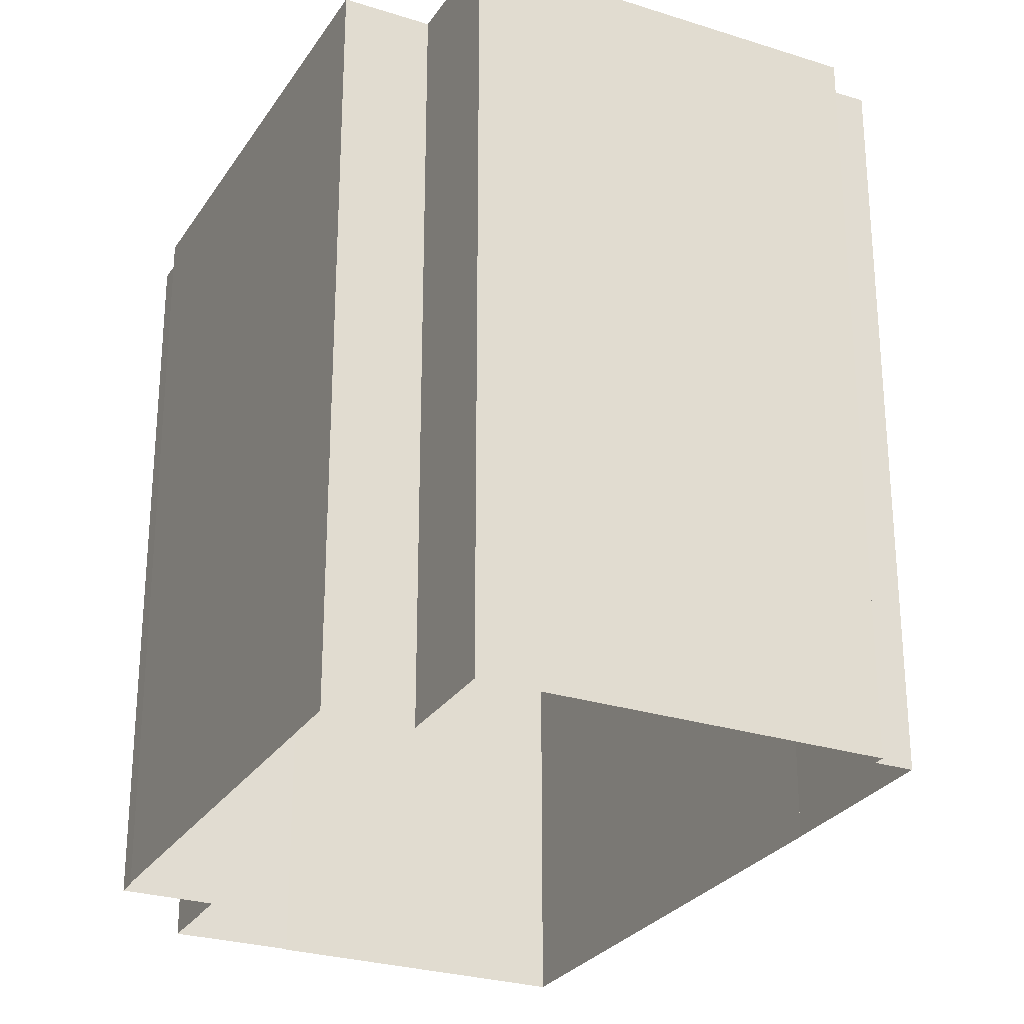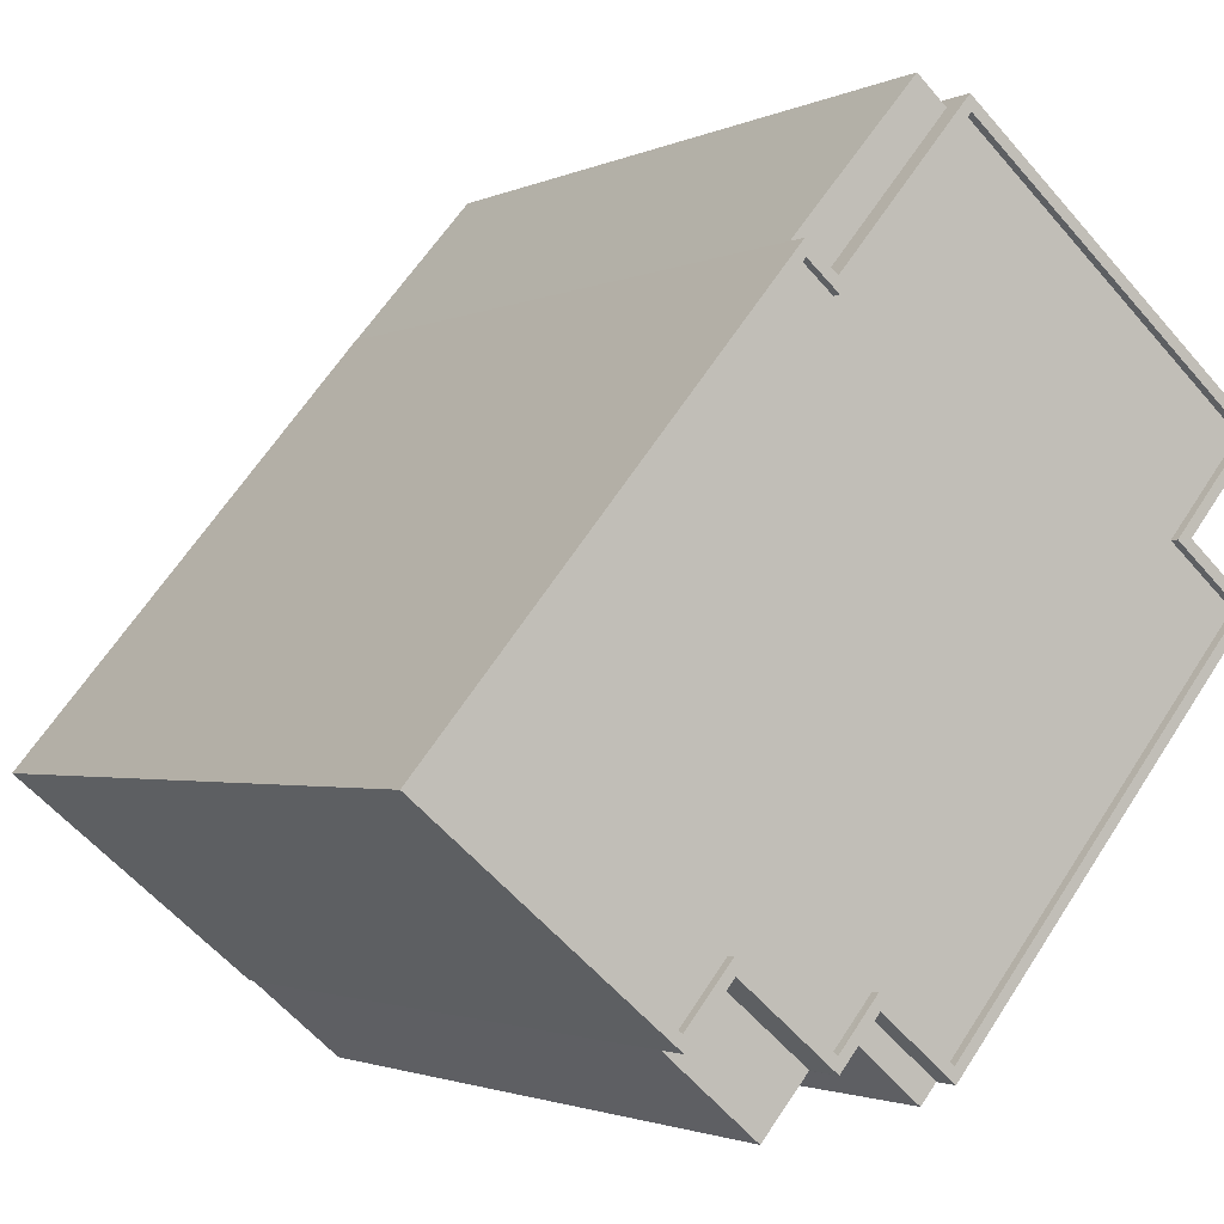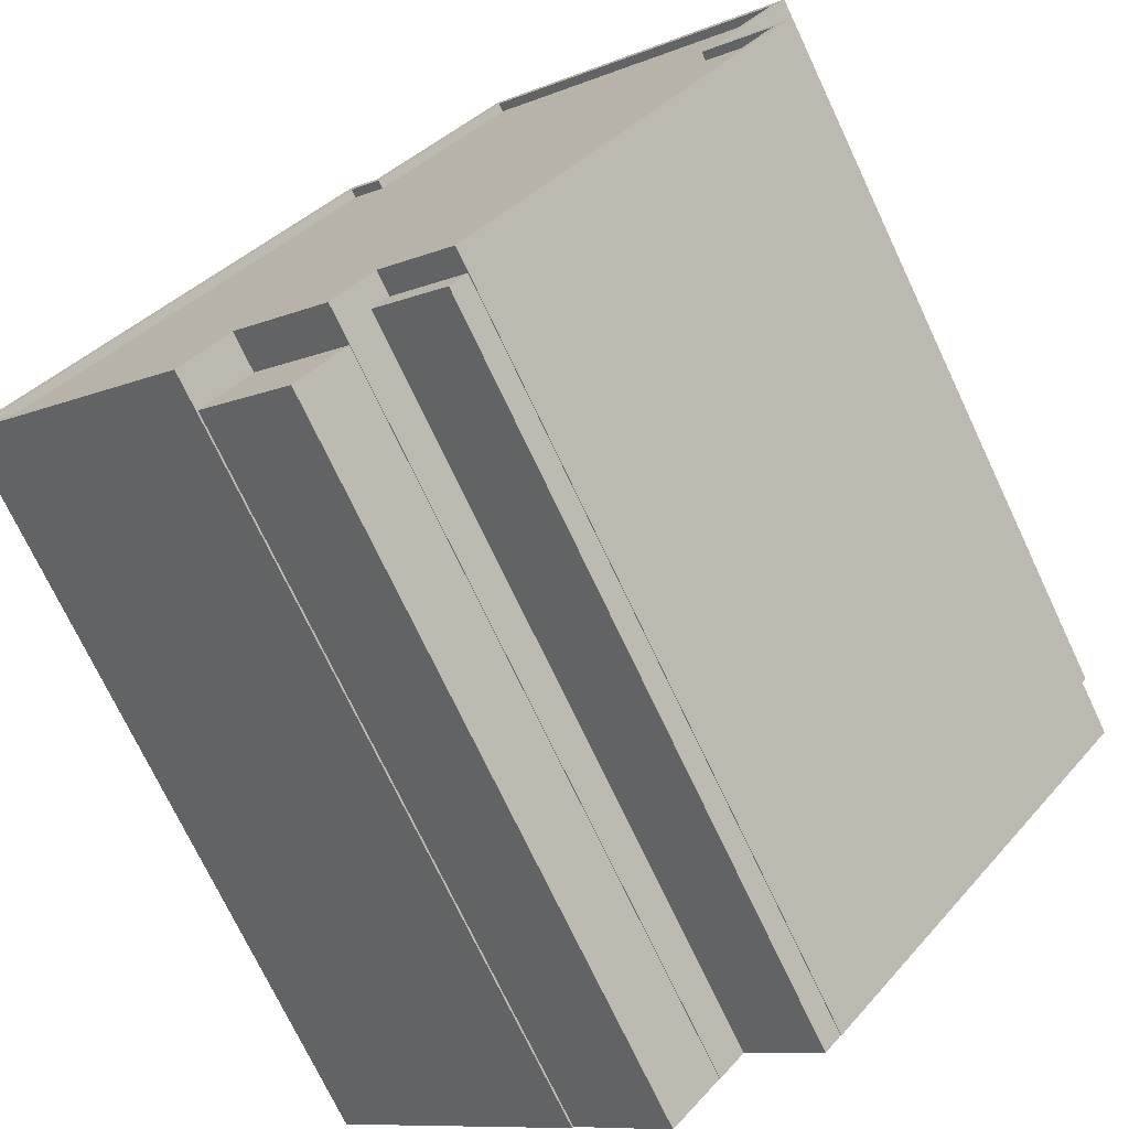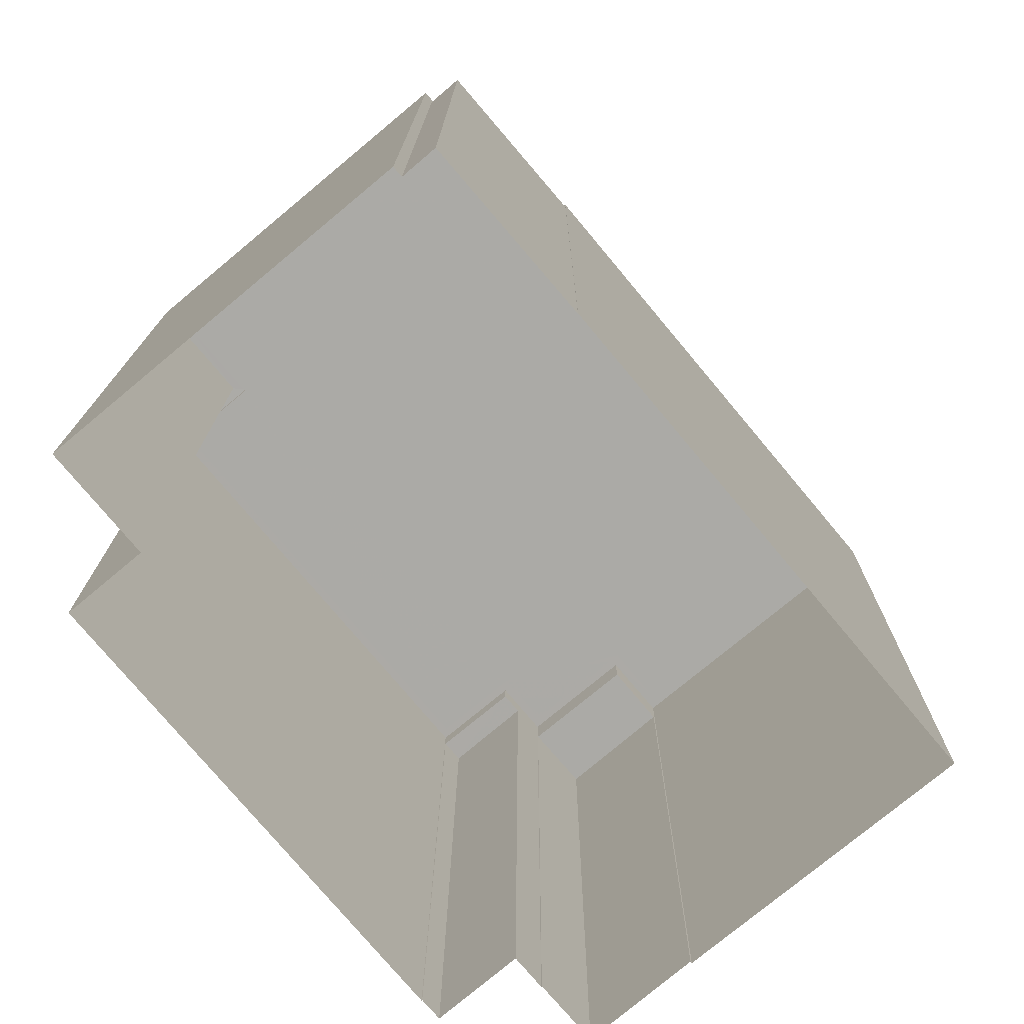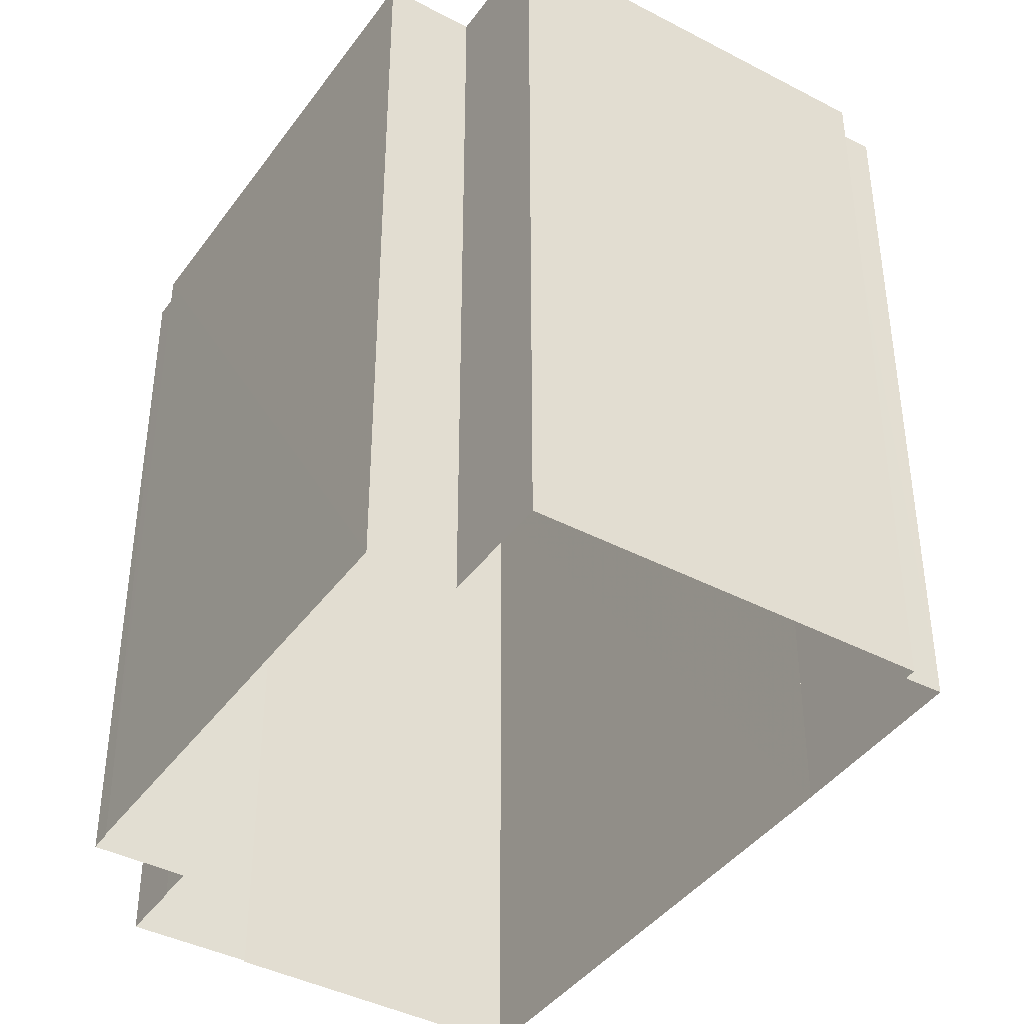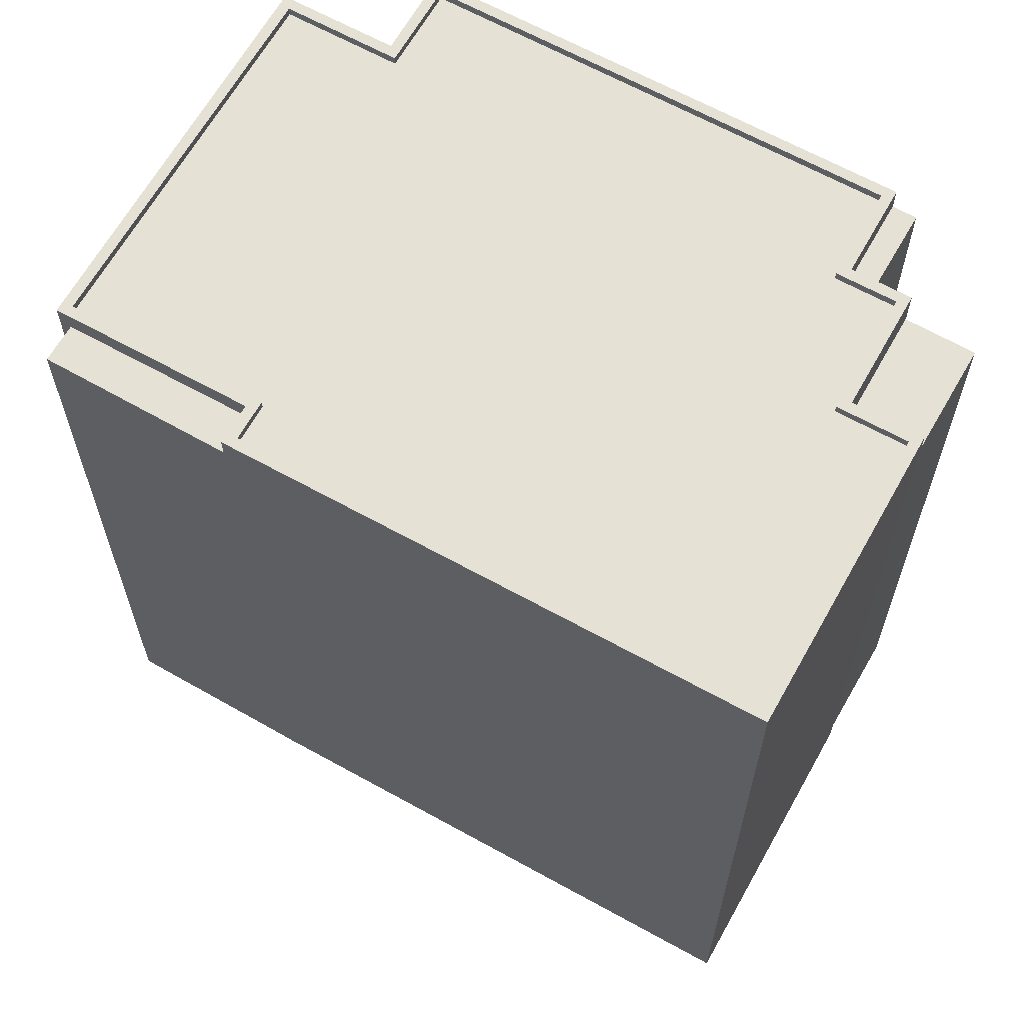
<metadata>
{"format":"obj","ext":"obj","renderer":"f3d","projection":"perspective","resolution":1024,"background":"white","views":[{"elev":-27.2,"azim":113.9,"up":"+Z"},{"elev":-2.0,"azim":-31.8,"up":"+Y"},{"elev":-73.2,"azim":25.3,"up":"+Y"},{"elev":14.1,"azim":-179.7,"up":"+Y"},{"elev":-41.1,"azim":107.6,"up":"+Z"},{"elev":64.7,"azim":-100.6,"up":"+Z"}]}
</metadata>
<code>
v -5725 -3.647e+04 2.066
v -5723 -3.647e+04 2.066
v -5732 -3.649e+04 2.064
v -5732 -3.646e+04 2.07
v -5723 -3.647e+04 2.067
v -5731 -3.646e+04 2.07
v -5732 -3.649e+04 2.064
v -5736 -3.647e+04 2.07
v -5732 -3.646e+04 2.07
v -5734 -3.648e+04 2.064
v -5732 -3.649e+04 2.063
v -5746 -3.648e+04 2.067
v -5736 -3.647e+04 2.07
v -5739 -3.648e+04 2.065
v -5739 -3.648e+04 2.065
v -5735 -3.649e+04 2.064
v -5735 -3.649e+04 2.064
v -5736 -3.649e+04 2.064
v -5736 -3.647e+04 22.93
v -5732 -3.646e+04 22.93
v -5732 -3.646e+04 22.93
v -5735 -3.647e+04 22.93
v -5738 -3.648e+04 23.52
v -5738 -3.648e+04 23.52
v -5735 -3.648e+04 23.52
v -5725 -3.647e+04 23.52
v -5723 -3.647e+04 23.52
v -5725 -3.647e+04 23.52
v -5723 -3.647e+04 23.52
v -5735 -3.649e+04 23.52
v -5734 -3.648e+04 23.52
v -5734 -3.648e+04 23.52
v -5732 -3.649e+04 23.52
v -5723 -3.647e+04 23.52
v -5723 -3.647e+04 23.52
v -5732 -3.649e+04 23.52
v -5723 -3.647e+04 23.27
v -5731 -3.646e+04 23.27
v -5725 -3.647e+04 23.27
v -5732 -3.649e+04 23.27
v -5723 -3.647e+04 23.27
v -5738 -3.648e+04 23.27
v -5735 -3.648e+04 23.27
v -5734 -3.648e+04 23.27
v -5745 -3.648e+04 23.27
v -5735 -3.647e+04 23.27
v -5736 -3.647e+04 23.27
v -5739 -3.648e+04 23.27
v -5739 -3.648e+04 23.52
v -5746 -3.648e+04 23.52
v -5739 -3.648e+04 23.52
v -5736 -3.647e+04 23.52
v -5736 -3.647e+04 23.52
v -5731 -3.646e+04 23.52
v -5731 -3.646e+04 23.52
v -5735 -3.647e+04 23.52
v -5735 -3.647e+04 23.52
v -5745 -3.648e+04 23.52
v -5735 -3.649e+04 22.42
v -5739 -3.648e+04 22.42
v -5736 -3.649e+04 22.42
v -5738 -3.648e+04 22.42
v -5734 -3.648e+04 22.83
v -5734 -3.648e+04 22.83
v -5732 -3.649e+04 22.83
v -5732 -3.649e+04 22.83
f 1 2 3
f 1 4 5
f 6 5 4
f 2 7 3
f 8 9 4
f 10 3 11
f 12 13 8
f 12 14 15
f 16 10 17
f 14 16 18
f 10 1 3
f 8 4 1
f 12 8 14
f 14 10 16
f 10 8 1
f 14 8 10
f 19 20 21
f 19 22 20
f 23 24 25
f 26 27 28
f 26 29 27
f 24 30 25
f 25 31 32
f 31 33 32
f 26 34 35
f 36 35 34
f 30 31 25
f 31 36 33
f 34 33 36
f 26 28 34
f 37 38 39
f 39 40 41
f 42 43 44
f 44 40 39
f 45 46 47
f 39 38 46
f 48 42 45
f 42 44 46
f 44 39 46
f 42 46 45
f 49 50 51
f 52 53 50
f 24 49 51
f 54 55 29
f 56 55 54
f 53 52 56
f 29 55 27
f 24 23 49
f 56 57 55
f 58 50 49
f 50 58 52
f 57 56 52
f 59 60 61
f 59 62 60
f 63 64 65
f 66 63 65
f 19 21 9
f 8 19 9
f 20 9 21
f 20 4 9
f 56 19 53
f 53 19 13
f 56 22 19
f 13 19 8
f 24 59 30
f 30 59 17
f 24 62 59
f 17 59 16
f 31 66 36
f 36 66 7
f 31 63 66
f 7 66 3
f 26 1 5
f 29 26 5
f 35 2 1
f 26 35 1
f 2 36 7
f 2 35 36
f 63 31 64
f 10 64 17
f 17 64 30
f 64 31 30
f 62 24 60
f 14 60 15
f 15 60 51
f 60 24 51
f 51 50 12
f 15 51 12
f 50 53 13
f 12 50 13
f 22 56 20
f 4 20 6
f 6 20 54
f 20 56 54
f 6 29 5
f 6 54 29
f 27 38 37
f 27 55 38
f 28 37 39
f 28 27 37
f 34 39 41
f 34 28 39
f 33 41 40
f 33 34 41
f 33 40 44
f 32 33 44
f 25 44 43
f 25 32 44
f 25 43 42
f 23 25 42
f 49 42 48
f 49 23 42
f 49 48 45
f 58 49 45
f 58 45 47
f 52 58 47
f 57 47 46
f 57 52 47
f 57 46 38
f 55 57 38
f 14 18 61
f 60 14 61
f 16 61 18
f 16 59 61
f 10 11 65
f 64 10 65
f 3 65 11
f 3 66 65

</code>
